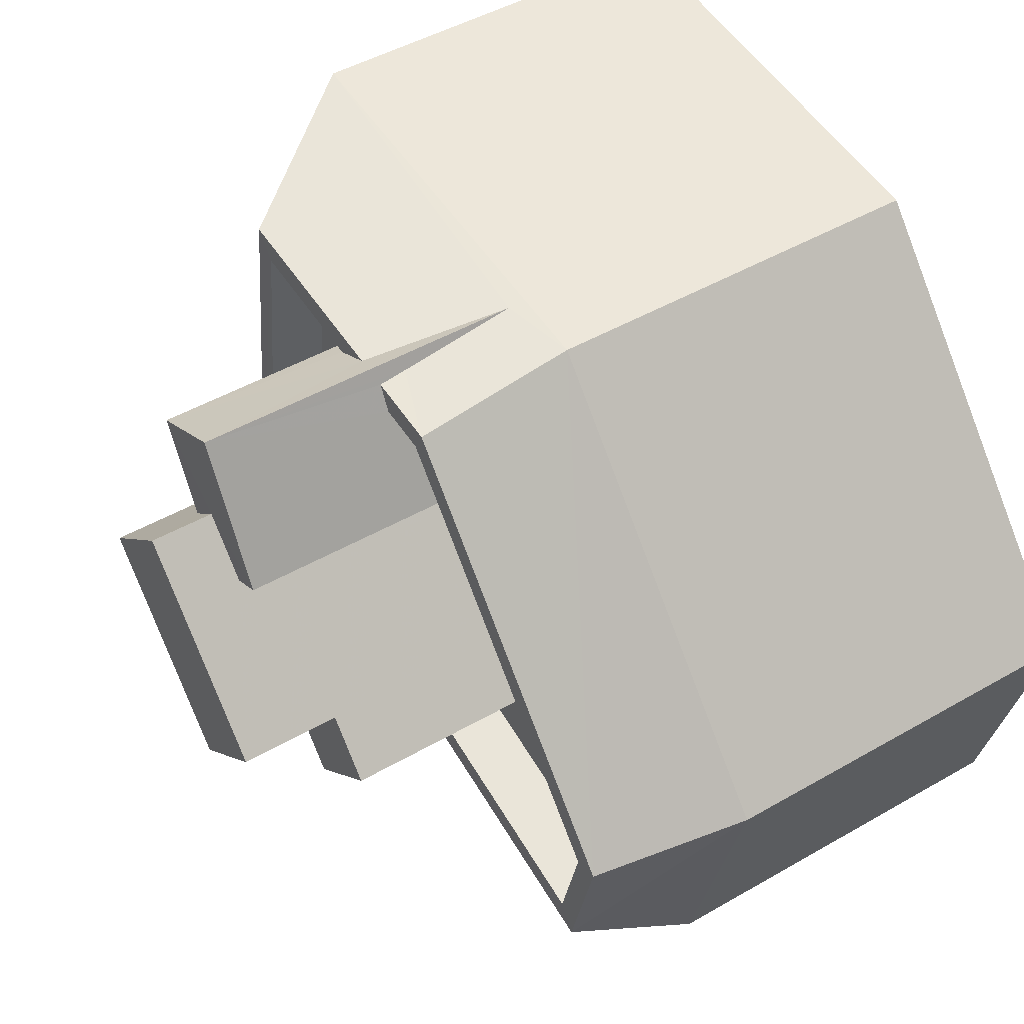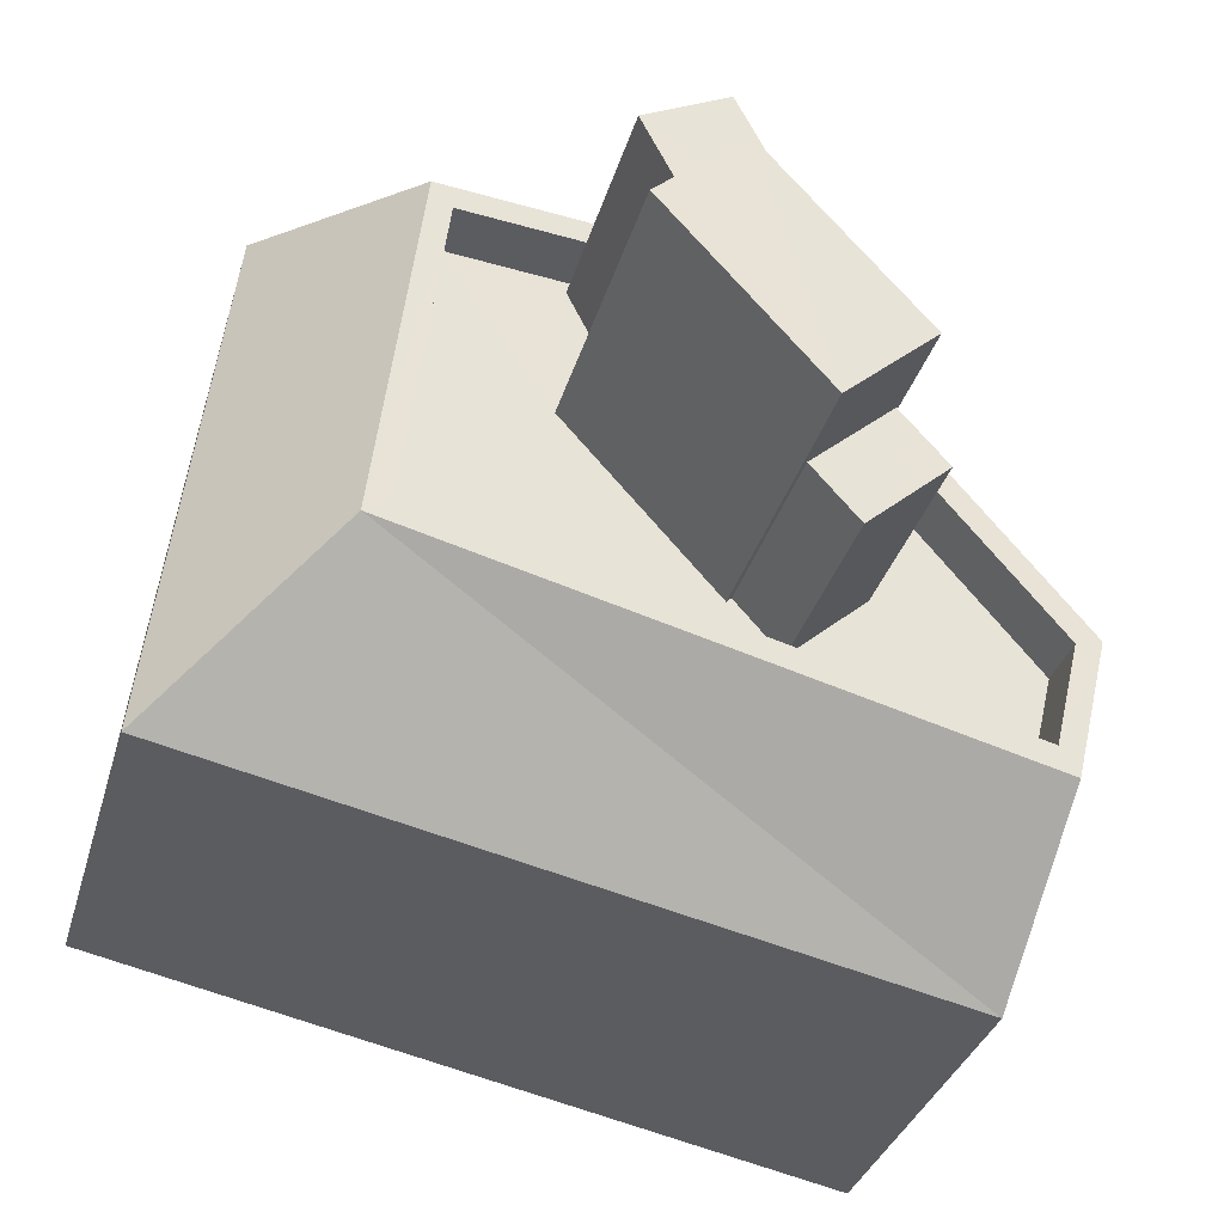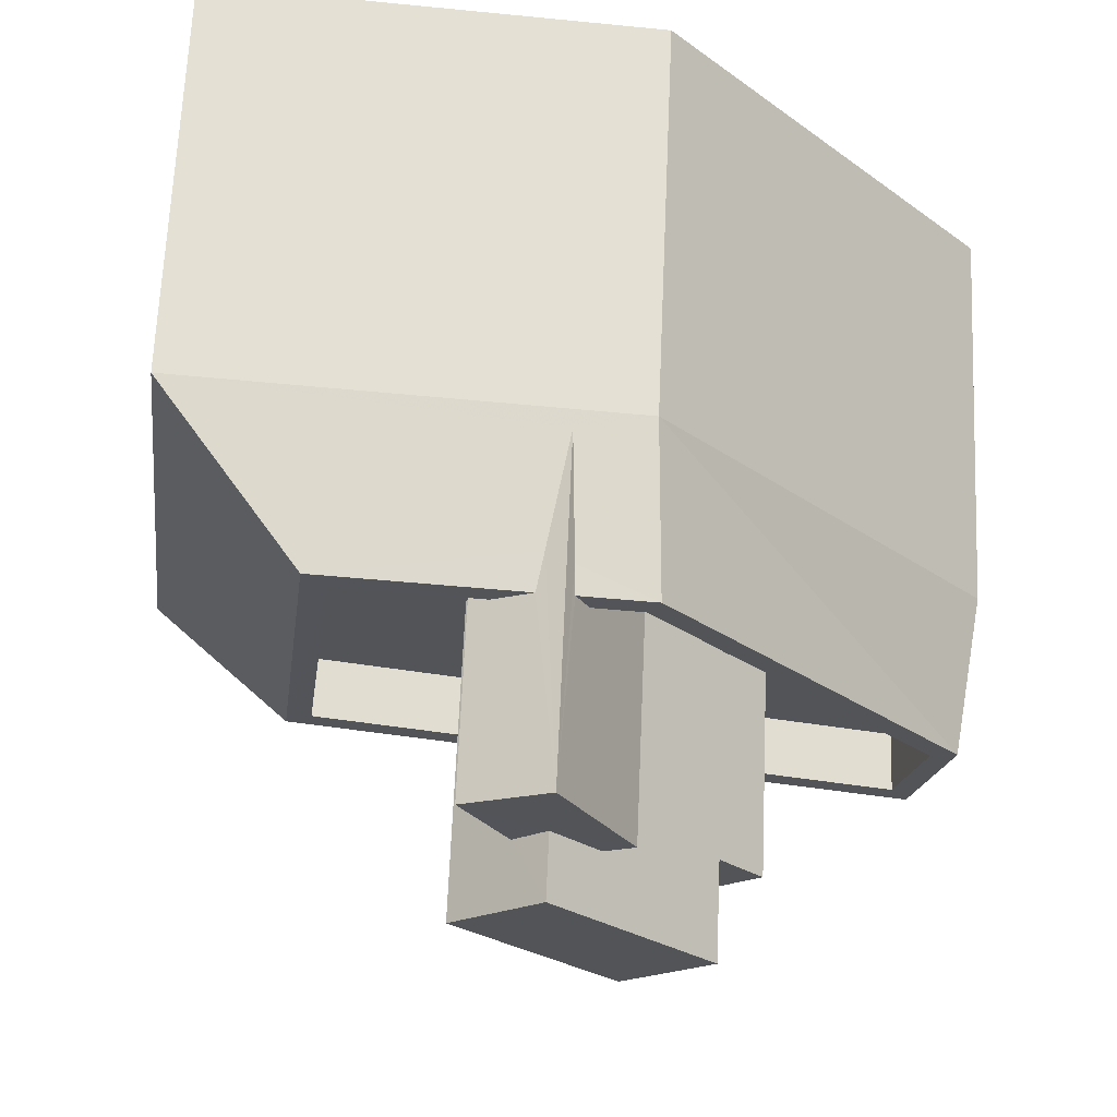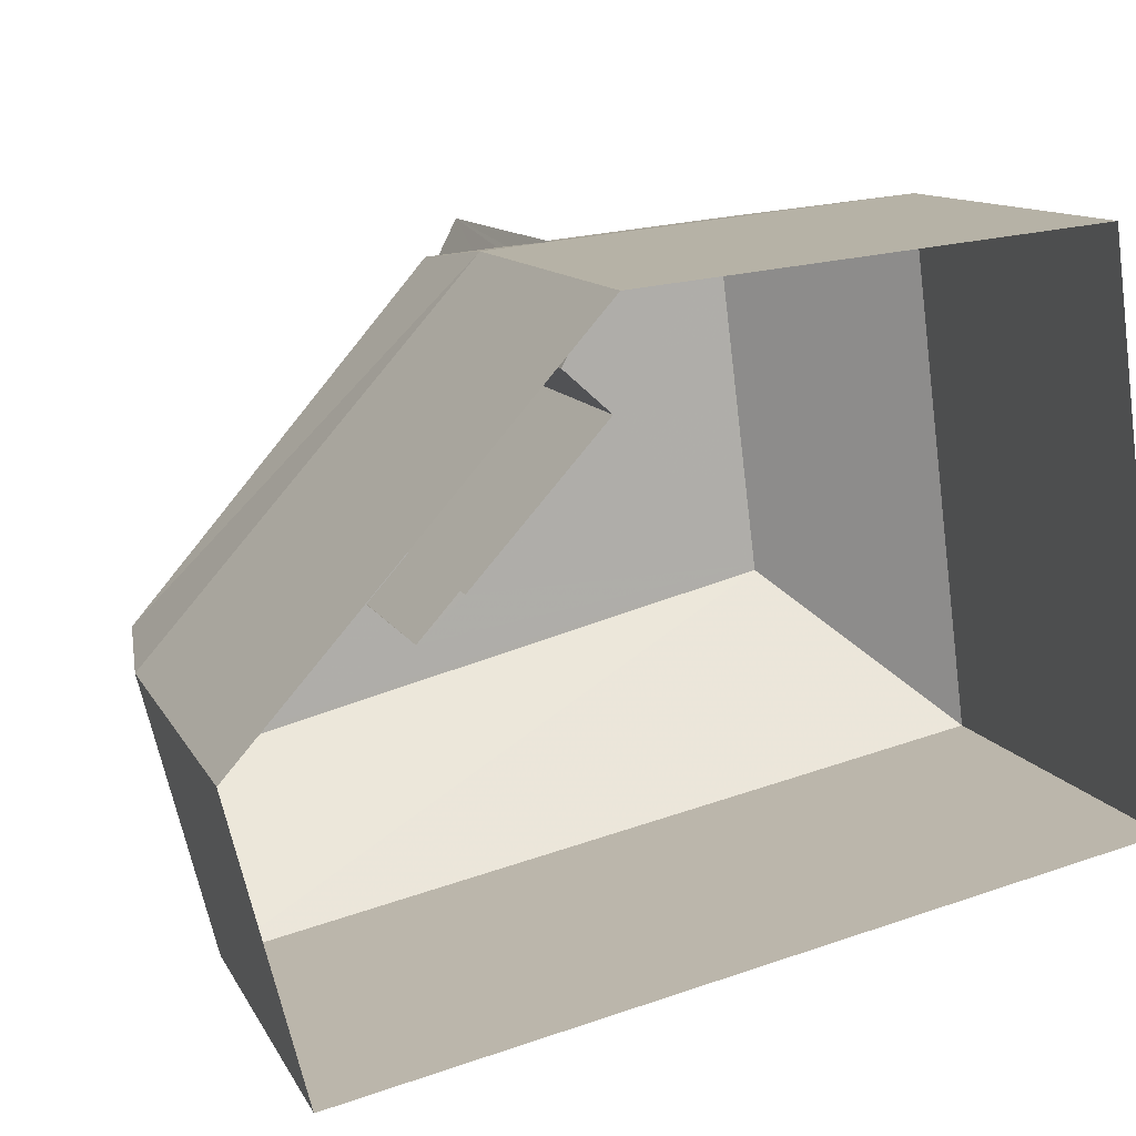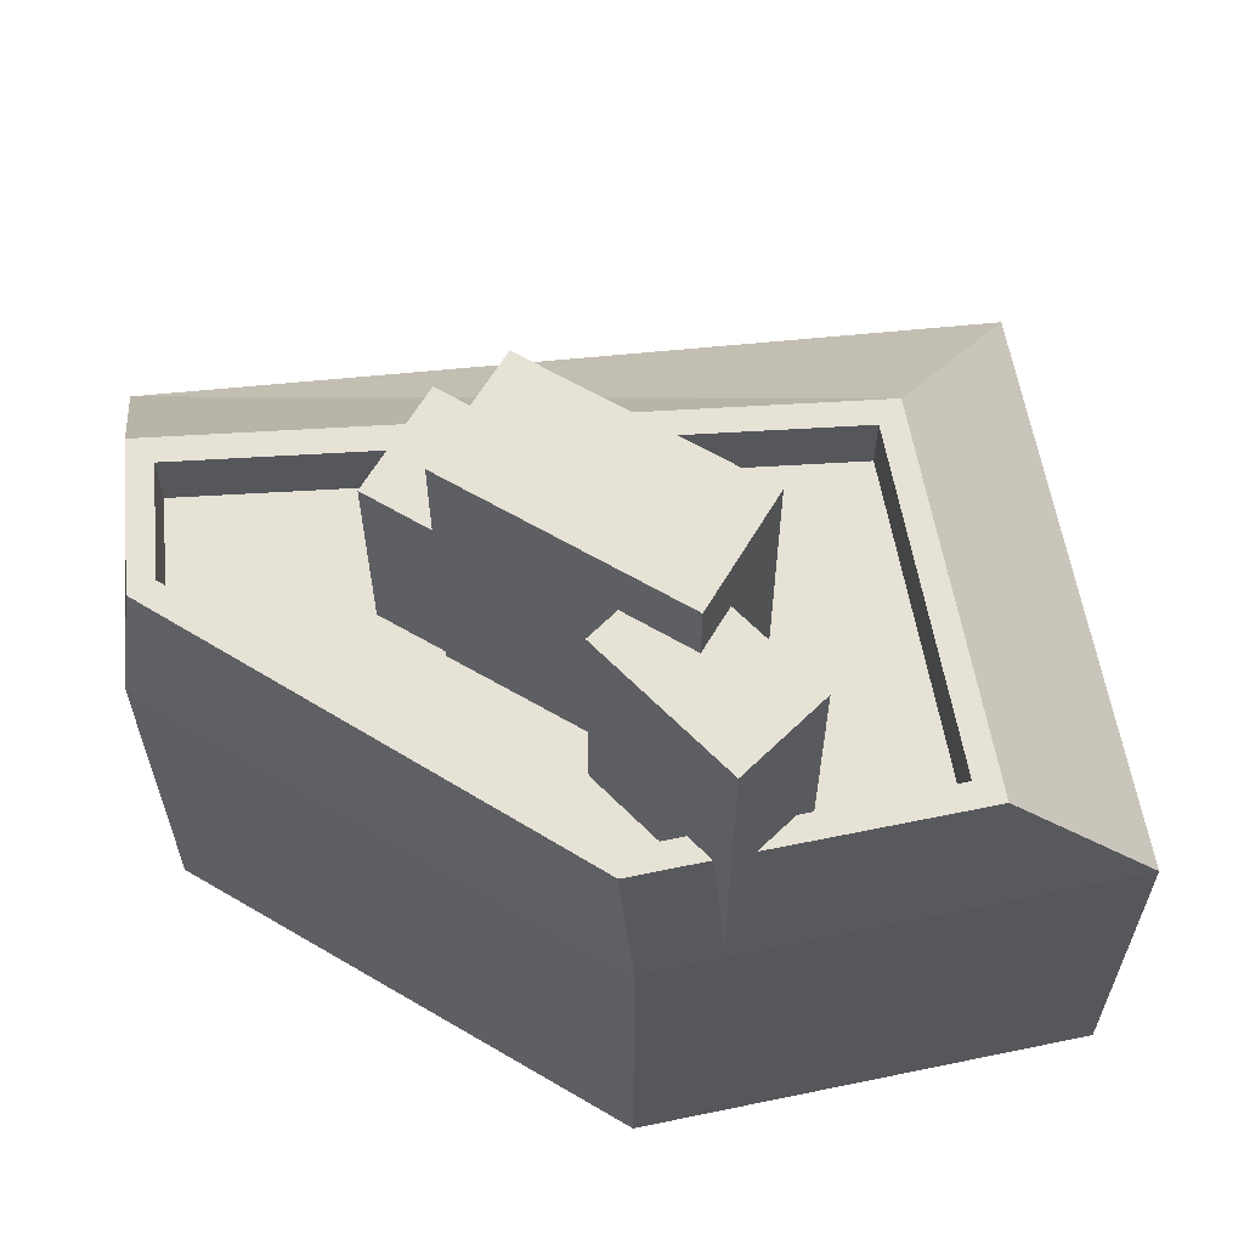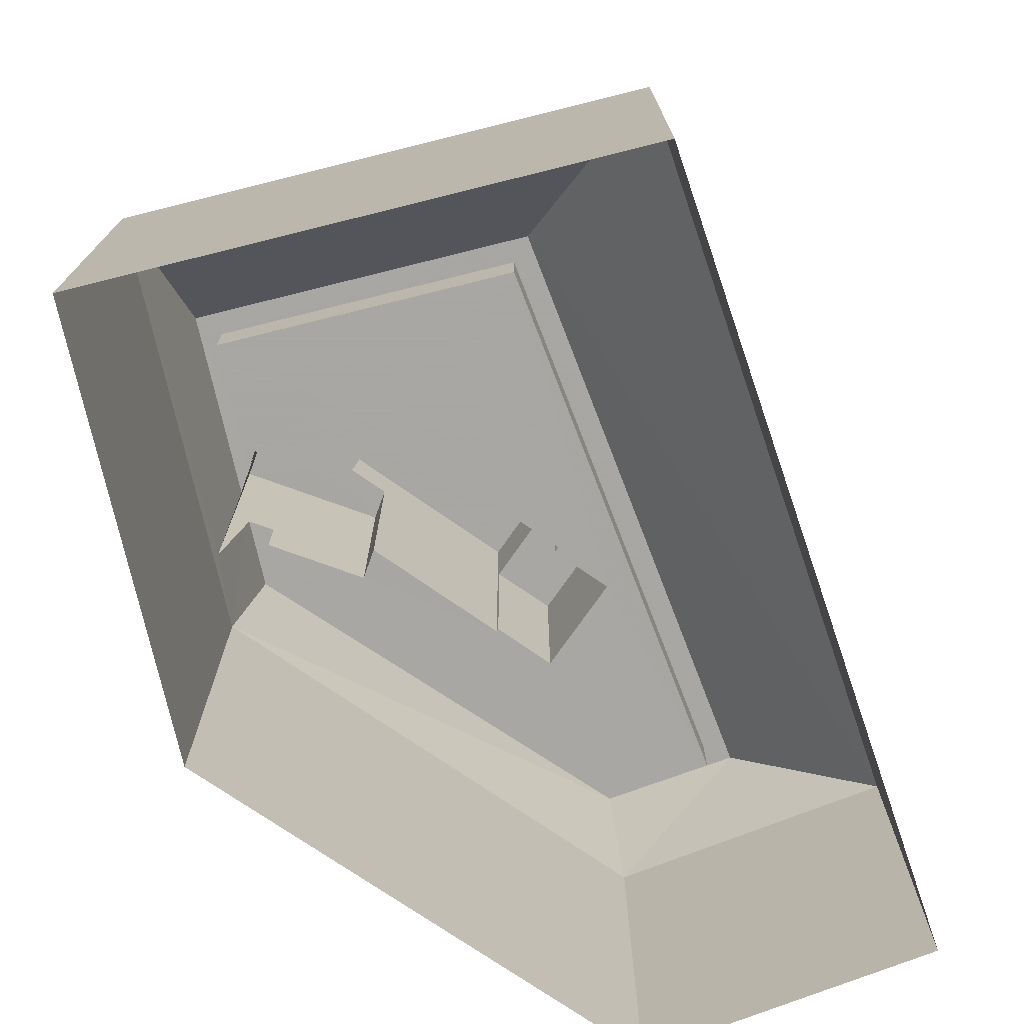
<metadata>
{"format":"obj","ext":"obj","renderer":"f3d","projection":"perspective","resolution":1024,"background":"white","views":[{"elev":47.5,"azim":57.0,"up":"+Y"},{"elev":-33.3,"azim":-15.3,"up":"+Y"},{"elev":66.4,"azim":2.5,"up":"+Y"},{"elev":11.2,"azim":162.2,"up":"+Y"},{"elev":63.0,"azim":162.2,"up":"+Z"},{"elev":-74.4,"azim":-83.2,"up":"+Z"}]}
</metadata>
<code>
v -1.213e+04 -3.761e+04 17.68
v -1.212e+04 -3.761e+04 17.68
v -1.214e+04 -3.762e+04 17.68
v -1.214e+04 -3.761e+04 17.68
v -1.213e+04 -3.762e+04 17.68
v -1.213e+04 -3.761e+04 30.33
v -1.213e+04 -3.761e+04 30.33
v -1.213e+04 -3.761e+04 30.33
v -1.213e+04 -3.761e+04 30.33
v -1.213e+04 -3.761e+04 30.33
v -1.213e+04 -3.761e+04 30.33
v -1.213e+04 -3.761e+04 31.39
v -1.213e+04 -3.761e+04 31.39
v -1.213e+04 -3.761e+04 31.39
v -1.213e+04 -3.761e+04 31.39
v -1.213e+04 -3.761e+04 29.72
v -1.213e+04 -3.762e+04 29.72
v -1.213e+04 -3.761e+04 29.72
v -1.213e+04 -3.761e+04 29.72
v -1.213e+04 -3.761e+04 26.26
v -1.213e+04 -3.761e+04 26.26
v -1.213e+04 -3.761e+04 26.26
v -1.213e+04 -3.762e+04 26.26
v -1.213e+04 -3.761e+04 26.26
v -1.213e+04 -3.762e+04 26.26
v -1.214e+04 -3.761e+04 26.26
v -1.213e+04 -3.761e+04 26.26
v -1.213e+04 -3.761e+04 26.26
v -1.213e+04 -3.761e+04 26.26
v -1.213e+04 -3.761e+04 26.26
v -1.214e+04 -3.761e+04 26.26
v -1.213e+04 -3.761e+04 26.26
v -1.213e+04 -3.761e+04 26.26
v -1.213e+04 -3.761e+04 26.26
v -1.213e+04 -3.761e+04 26.26
v -1.213e+04 -3.761e+04 26.26
v -1.213e+04 -3.761e+04 26.26
v -1.214e+04 -3.761e+04 27.27
v -1.214e+04 -3.761e+04 27.26
v -1.214e+04 -3.761e+04 27.26
v -1.213e+04 -3.762e+04 27.26
v -1.213e+04 -3.762e+04 27.26
v -1.213e+04 -3.761e+04 27.26
v -1.213e+04 -3.761e+04 27.26
v -1.213e+04 -3.761e+04 27.26
v -1.213e+04 -3.761e+04 27.26
v -1.213e+04 -3.761e+04 27.26
v -1.213e+04 -3.761e+04 27.26
v -1.213e+04 -3.761e+04 27.26
v -1.213e+04 -3.761e+04 27.26
v -1.214e+04 -3.761e+04 27.26
v -1.212e+04 -3.761e+04 24.43
v -1.213e+04 -3.762e+04 24.43
v -1.214e+04 -3.762e+04 24.43
v -1.214e+04 -3.761e+04 24.44
v -1.213e+04 -3.761e+04 26.79
v -1.213e+04 -3.761e+04 26.62
v -1.213e+04 -3.761e+04 24.43
v -1.213e+04 -3.761e+04 24.73
f 1 2 3
f 1 3 4
f 2 5 3
f 6 7 8
f 7 9 8
f 8 10 11
f 8 9 10
f 12 13 14
f 12 15 13
f 16 17 18
f 16 19 17
f 20 21 22
f 23 21 24
f 23 25 26
f 27 22 28
f 29 30 31
f 32 31 26
f 32 33 29
f 34 20 27
f 35 25 36
f 35 32 26
f 37 24 20
f 23 24 25
f 20 22 27
f 24 21 20
f 26 25 35
f 32 29 31
f 38 39 40
f 39 41 42
f 43 38 44
f 45 46 47
f 42 41 48
f 47 49 48
f 46 50 47
f 38 40 44
f 39 51 40
f 50 49 47
f 51 39 42
f 49 42 48
f 52 41 53
f 48 41 52
f 39 53 41
f 53 39 54
f 54 38 55
f 39 38 54
f 56 45 47
f 57 55 38
f 43 57 38
f 47 58 56
f 57 59 55
f 58 55 59
f 56 58 59
f 27 6 34
f 27 7 6
f 11 29 33
f 11 10 29
f 59 57 9
f 43 10 9
f 44 29 10
f 30 29 44
f 43 44 10
f 57 43 9
f 9 56 59
f 27 28 46
f 27 46 7
f 46 9 7
f 46 45 9
f 45 56 9
f 12 11 15
f 15 11 32
f 12 8 11
f 32 11 33
f 19 35 36
f 35 19 13
f 13 19 14
f 20 16 37
f 14 16 20
f 19 16 14
f 32 13 15
f 32 35 13
f 8 12 6
f 34 6 20
f 20 6 14
f 6 12 14
f 24 17 25
f 24 18 17
f 17 19 36
f 25 17 36
f 18 24 37
f 16 18 37
f 30 40 31
f 30 44 40
f 28 22 50
f 46 28 50
f 49 22 21
f 49 50 22
f 42 21 23
f 42 49 21
f 26 42 23
f 26 51 42
f 51 26 31
f 40 51 31
f 47 48 58
f 53 5 2
f 52 53 2
f 53 3 5
f 53 54 3
f 54 4 3
f 54 55 4
f 4 58 1
f 4 55 58
f 52 2 1
f 58 52 1
f 58 48 52

</code>
